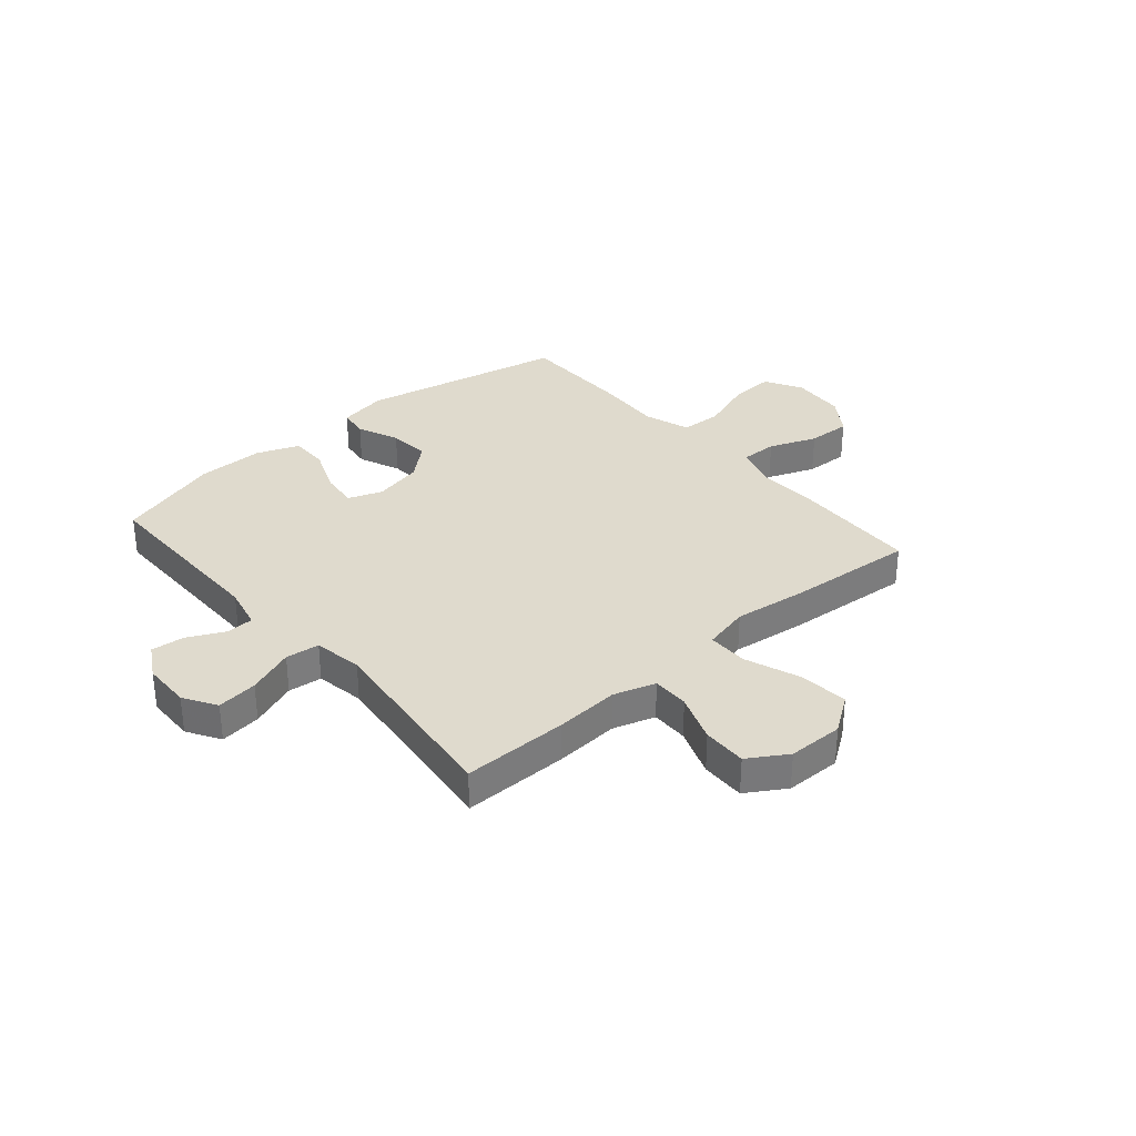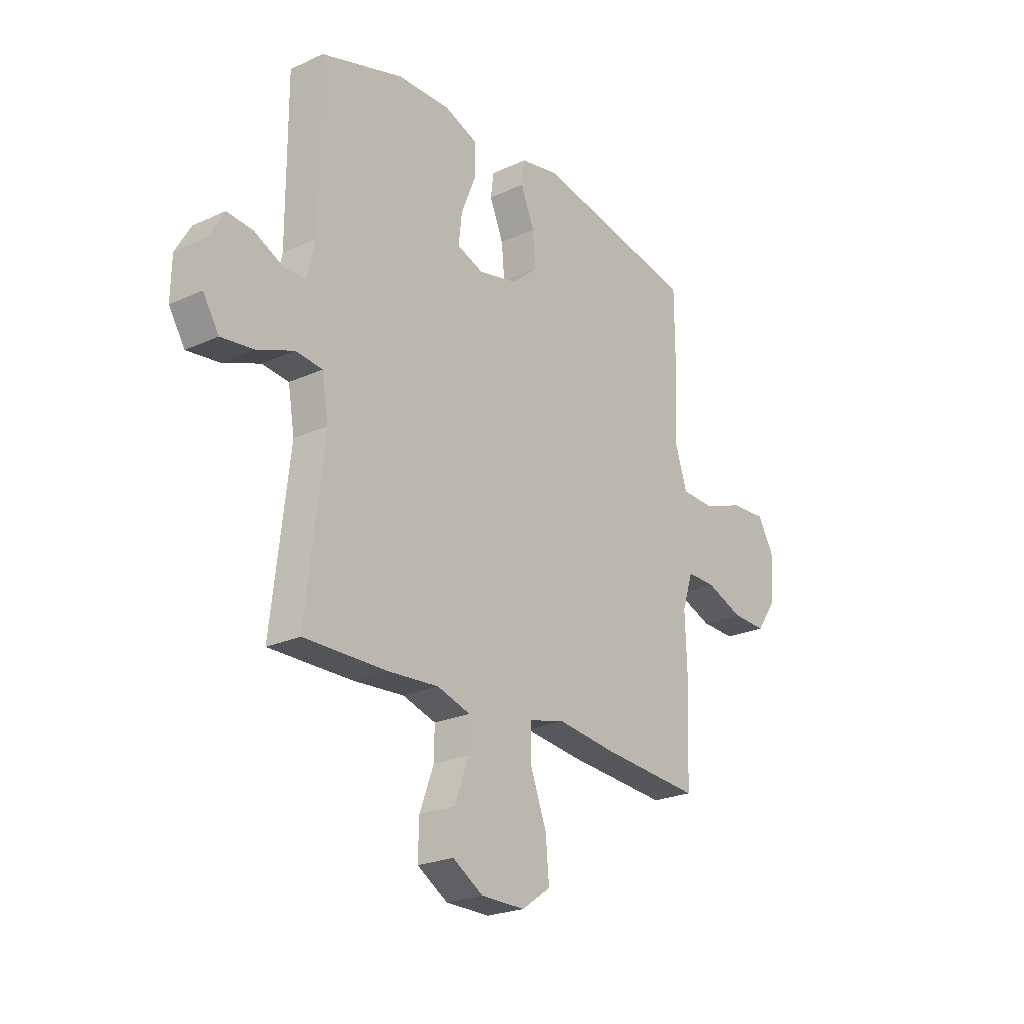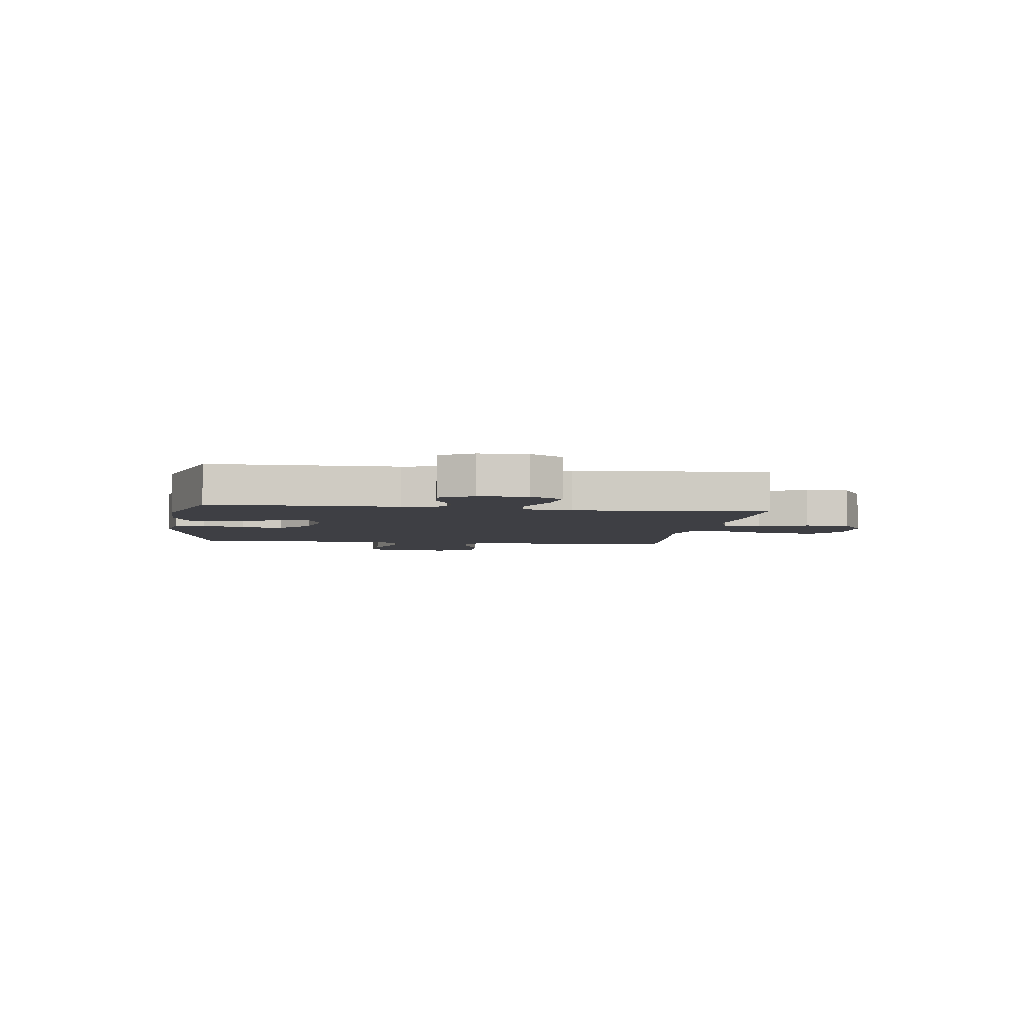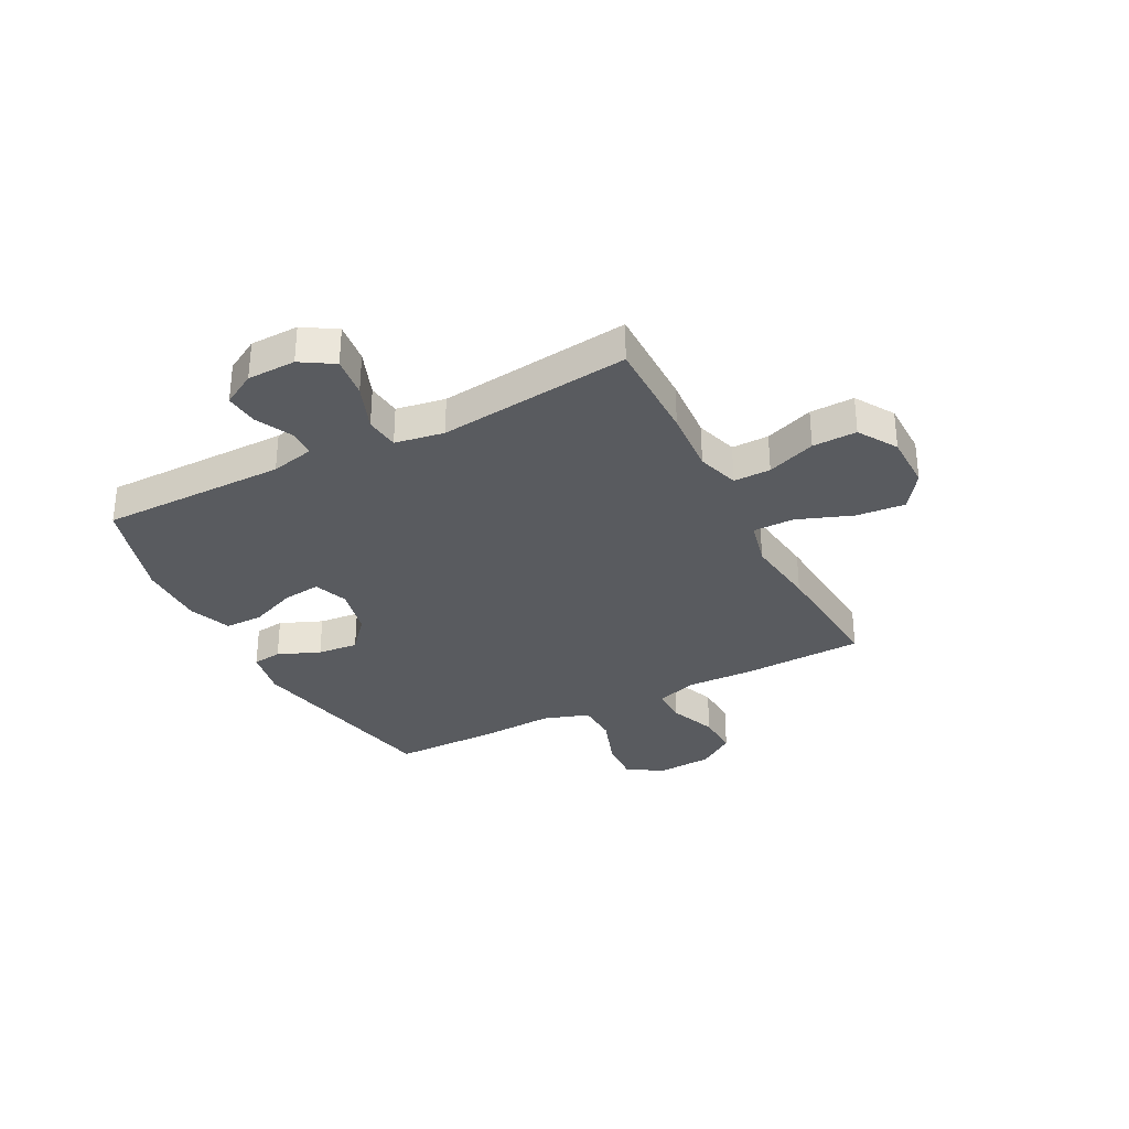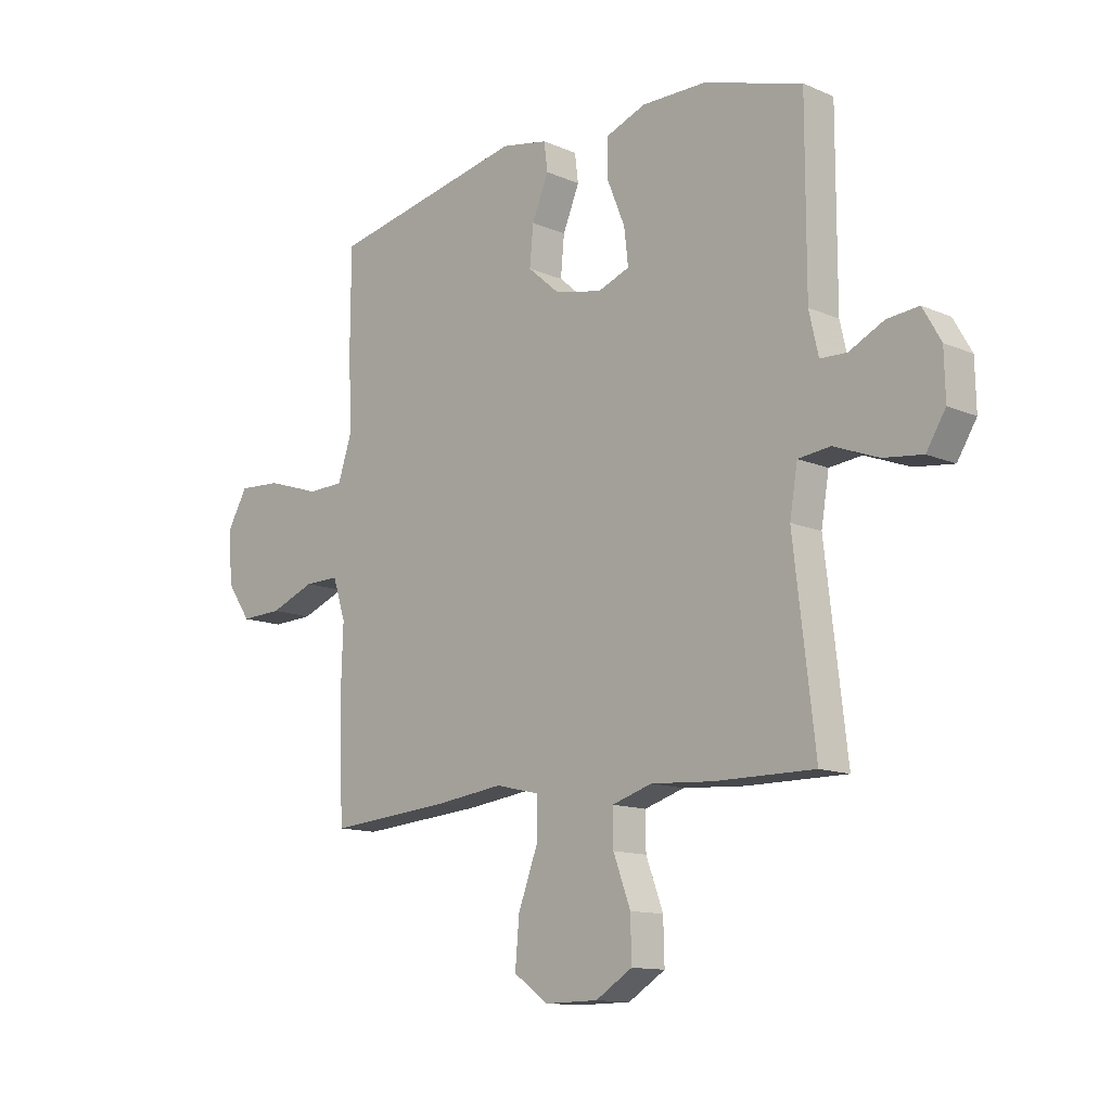
<metadata>
{"format":"obj","ext":"obj","renderer":"f3d","projection":"perspective","resolution":1024,"background":"white","views":[{"elev":32.9,"azim":139.3,"up":"+Y"},{"elev":-23.3,"azim":127.9,"up":"+Z"},{"elev":-4.4,"azim":82.1,"up":"+Y"},{"elev":-32.3,"azim":117.4,"up":"+Y"},{"elev":-12.6,"azim":44.9,"up":"+Z"}]}
</metadata>
<code>
v 0.5 0.07 -0.5
v 0.308 0.07 -0.499
v 0.189 0.07 -0.491
v 0.112 0.07 -0.515
v 0.113 0.07 -0.583
v 0.146 0.07 -0.672
v 0.148 0.07 -0.753
v 0.077 0.07 -0.797
v -0.025 0.07 -0.798
v -0.092 0.07 -0.751
v -0.084 0.07 -0.661
v -0.046 0.07 -0.559
v -0.046 0.07 -0.484
v -0.131 0.07 -0.464
v -0.265 0.07 -0.481
v -0.5 0.07 -0.5
v -0.508 0.07 -0.274
v -0.504 0.07 -0.154
v -0.529 0.07 -0.077
v -0.596 0.07 -0.078
v -0.683 0.07 -0.112
v -0.763 0.07 -0.115
v -0.81 0.07 -0.047
v -0.817 0.07 0.053
v -0.778 0.07 0.121
v -0.695 0.07 0.116
v -0.598 0.07 0.082
v -0.522 0.07 0.085
v -0.494 0.07 0.17
v -0.501 0.07 0.302
v -0.5 0.07 0.5
v -0.122 0.07 0.577
v -0.032 0.07 0.56
v -0.025 0.07 0.506
v -0.057 0.07 0.429
v -0.064 0.07 0.354
v -0.003 0.07 0.301
v 0.088 0.07 0.281
v 0.15 0.07 0.304
v 0.142 0.07 0.373
v 0.107 0.07 0.459
v 0.107 0.07 0.529
v 0.185 0.07 0.559
v 0.308 0.07 0.558
v 0.5 0.07 0.5
v 0.5 0.07 0.159
v 0.518 0.07 0.08
v 0.569 0.07 0.078
v 0.636 0.07 0.111
v 0.697 0.07 0.117
v 0.732 0.07 0.056
v 0.734 0.07 -0.033
v 0.697 0.07 -0.093
v 0.622 0.07 -0.084
v 0.536 0.07 -0.051
v 0.474 0.07 -0.058
v 0.459 0.07 -0.148
v 0.5 0 -0.5
v 0.308 0 -0.499
v 0.189 0 -0.491
v 0.112 0 -0.515
v 0.113 0 -0.583
v 0.146 0 -0.672
v 0.148 0 -0.753
v 0.077 0 -0.797
v -0.025 0 -0.798
v -0.092 0 -0.751
v -0.084 0 -0.661
v -0.046 0 -0.559
v -0.046 0 -0.484
v -0.131 0 -0.464
v -0.265 0 -0.481
v -0.5 0 -0.5
v -0.508 0 -0.274
v -0.504 0 -0.154
v -0.529 0 -0.077
v -0.596 0 -0.078
v -0.683 0 -0.112
v -0.763 0 -0.115
v -0.81 0 -0.047
v -0.817 0 0.053
v -0.778 0 0.121
v -0.695 0 0.116
v -0.598 0 0.082
v -0.522 0 0.085
v -0.494 0 0.17
v -0.501 0 0.302
v -0.5 0 0.5
v -0.122 0 0.577
v -0.032 0 0.56
v -0.025 0 0.506
v -0.057 0 0.429
v -0.064 0 0.354
v -0.003 0 0.301
v 0.088 0 0.281
v 0.15 0 0.304
v 0.142 0 0.373
v 0.107 0 0.459
v 0.107 0 0.529
v 0.185 0 0.559
v 0.308 0 0.558
v 0.5 0 0.5
v 0.5 0 0.159
v 0.518 0 0.08
v 0.569 0 0.078
v 0.636 0 0.111
v 0.697 0 0.117
v 0.732 0 0.056
v 0.734 0 -0.033
v 0.697 0 -0.093
v 0.622 0 -0.084
v 0.536 0 -0.051
v 0.474 0 -0.058
v 0.459 0 -0.148
f 53 54 55
f 52 53 55
f 51 52 55
f 50 51 55
f 49 50 55
f 48 49 55
f 47 48 55 56
f 46 47 56
f 46 56 57
f 45 46 57
f 44 45 57
f 43 44 57
f 42 43 57
f 41 42 57
f 40 41 57
f 33 34 35
f 32 33 35
f 31 32 35
f 30 31 35
f 29 30 35
f 28 29 35 36
f 25 26 27
f 24 25 27
f 23 24 27
f 22 23 27
f 21 22 27
f 20 21 27
f 19 20 27 28
f 28 36 37
f 19 28 37
f 18 19 37
f 18 37 38
f 17 18 38
f 16 17 38
f 15 16 38
f 14 15 38
f 10 11 12
f 9 10 12
f 8 9 12
f 7 8 12
f 6 7 12
f 5 6 12
f 4 5 12 13
f 57 1 2 3
f 14 38 39
f 13 14 39
f 4 13 39
f 3 4 39
f 57 3 39
f 39 40 57
f 112 111 110
f 112 110 109
f 112 109 108
f 112 108 107
f 112 107 106
f 112 106 105
f 113 112 105 104
f 113 104 103
f 114 113 103
f 114 103 102
f 114 102 101
f 114 101 100
f 114 100 99
f 114 99 98
f 114 98 97
f 92 91 90
f 92 90 89
f 92 89 88
f 92 88 87
f 92 87 86
f 93 92 86 85
f 84 83 82
f 84 82 81
f 84 81 80
f 84 80 79
f 84 79 78
f 84 78 77
f 85 84 77 76
f 94 93 85
f 94 85 76
f 94 76 75
f 95 94 75
f 95 75 74
f 95 74 73
f 95 73 72
f 95 72 71
f 69 68 67
f 69 67 66
f 69 66 65
f 69 65 64
f 69 64 63
f 69 63 62
f 70 69 62 61
f 60 59 58 114
f 96 95 71
f 96 71 70
f 96 70 61
f 96 61 60
f 96 60 114
f 114 97 96
f 1 58 59 2
f 2 59 60 3
f 3 60 61 4
f 4 61 62 5
f 5 62 63 6
f 6 63 64 7
f 7 64 65 8
f 8 65 66 9
f 9 66 67 10
f 10 67 68 11
f 11 68 69 12
f 12 69 70 13
f 13 70 71 14
f 14 71 72 15
f 15 72 73 16
f 16 73 74 17
f 17 74 75 18
f 18 75 76 19
f 19 76 77 20
f 20 77 78 21
f 21 78 79 22
f 22 79 80 23
f 23 80 81 24
f 24 81 82 25
f 25 82 83 26
f 26 83 84 27
f 27 84 85 28
f 28 85 86 29
f 29 86 87 30
f 30 87 88 31
f 31 88 89 32
f 32 89 90 33
f 33 90 91 34
f 34 91 92 35
f 35 92 93 36
f 36 93 94 37
f 37 94 95 38
f 38 95 96 39
f 39 96 97 40
f 40 97 98 41
f 41 98 99 42
f 42 99 100 43
f 43 100 101 44
f 44 101 102 45
f 45 102 103 46
f 46 103 104 47
f 47 104 105 48
f 48 105 106 49
f 49 106 107 50
f 50 107 108 51
f 51 108 109 52
f 52 109 110 53
f 53 110 111 54
f 54 111 112 55
f 55 112 113 56
f 56 113 114 57
f 57 114 58 1

</code>
